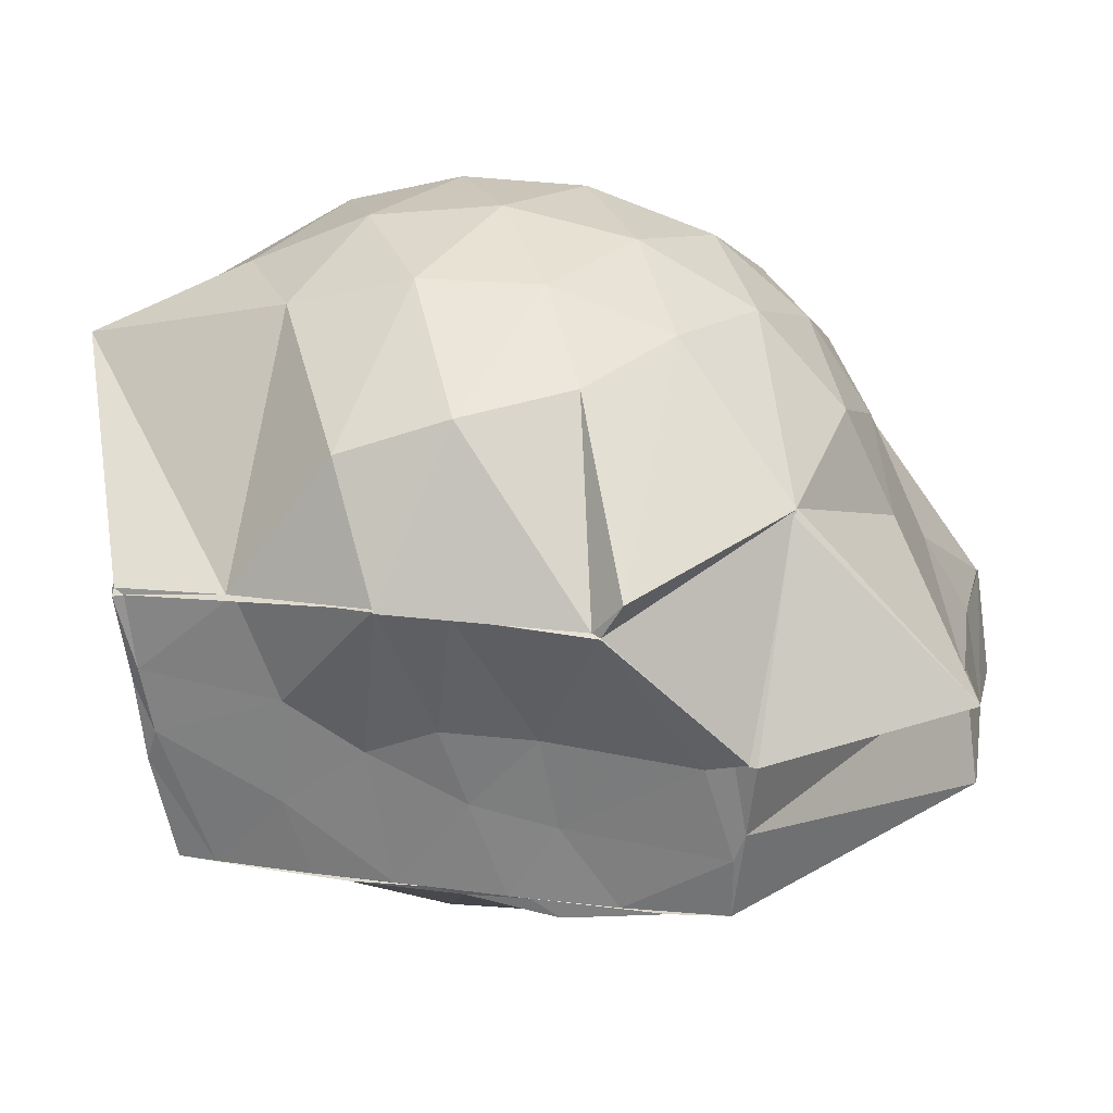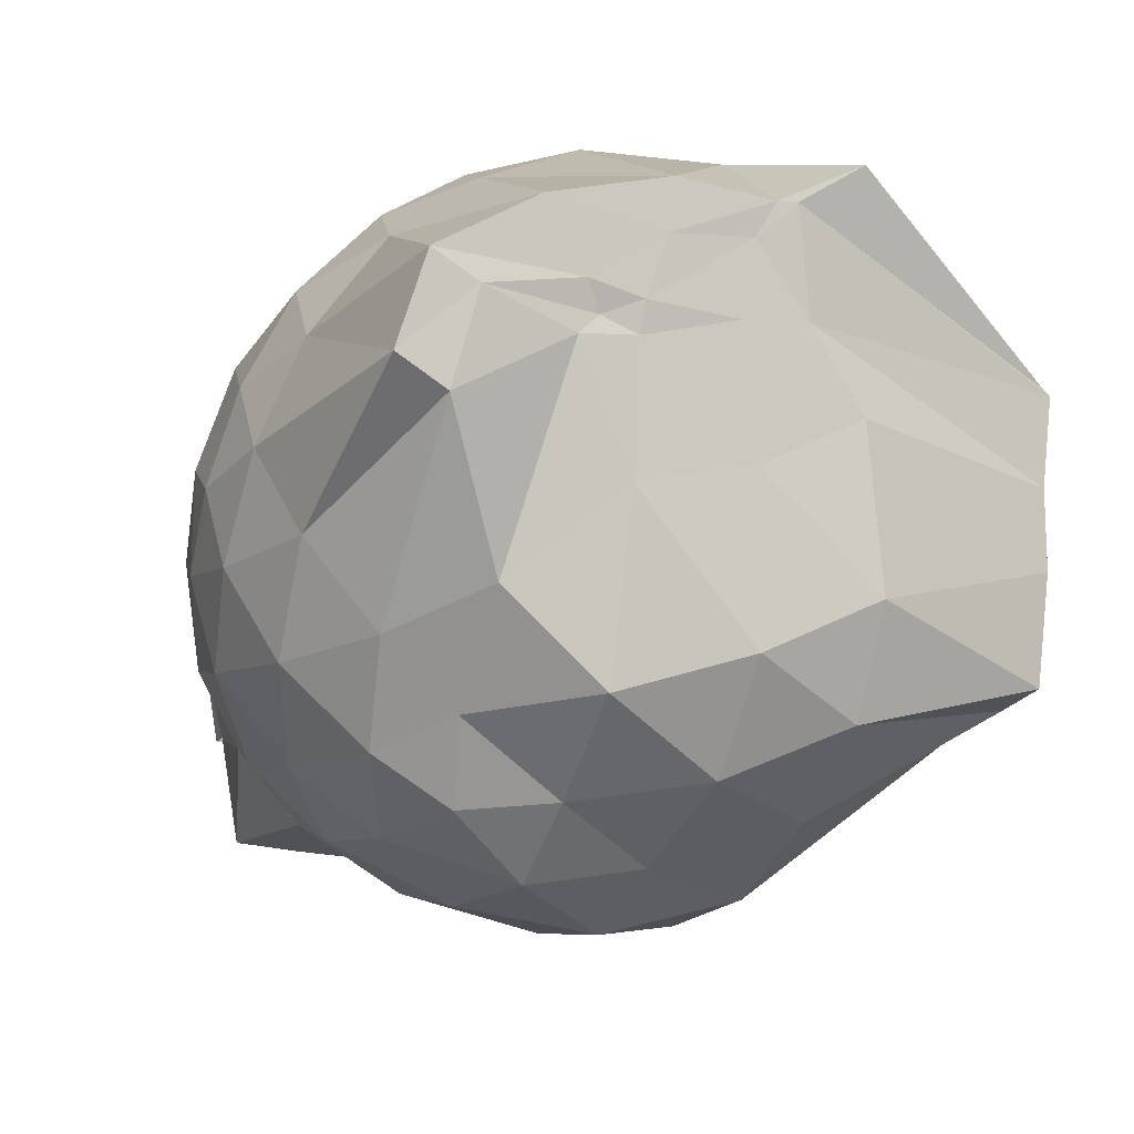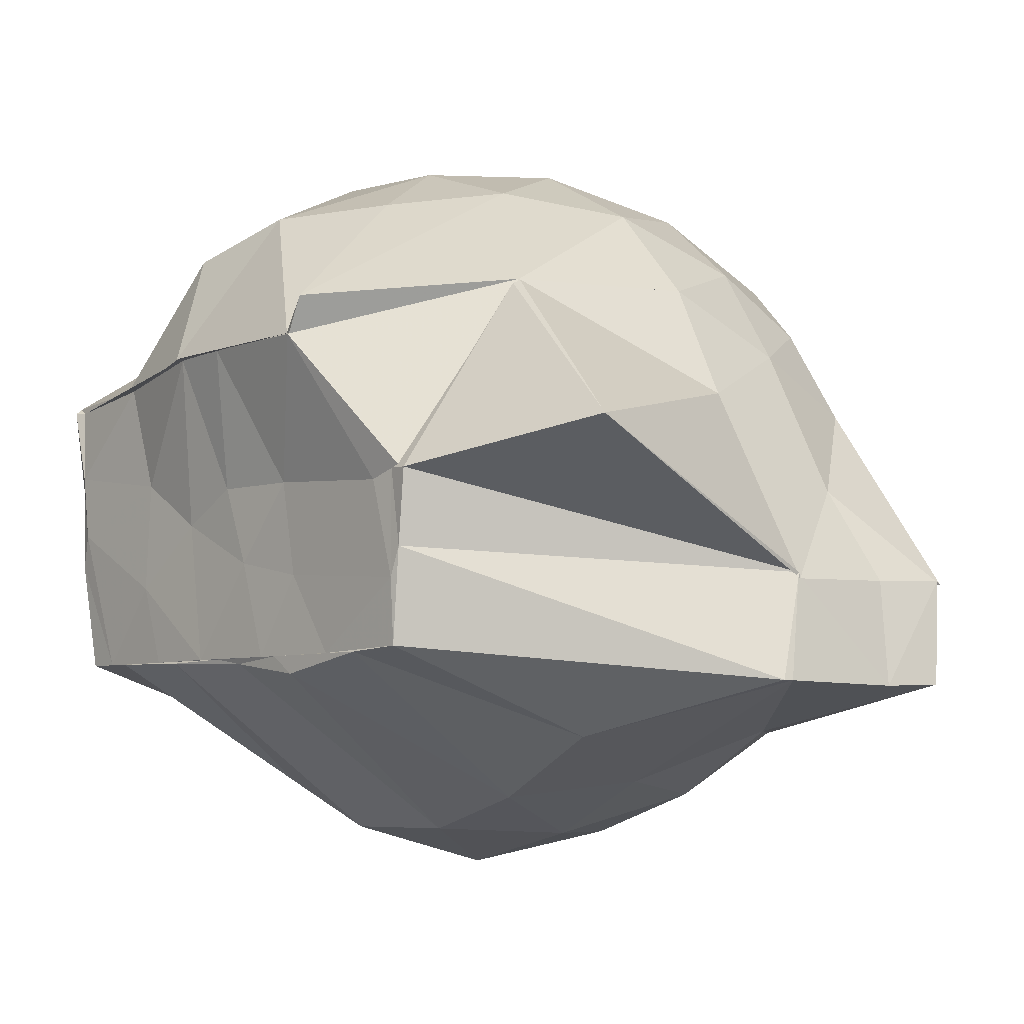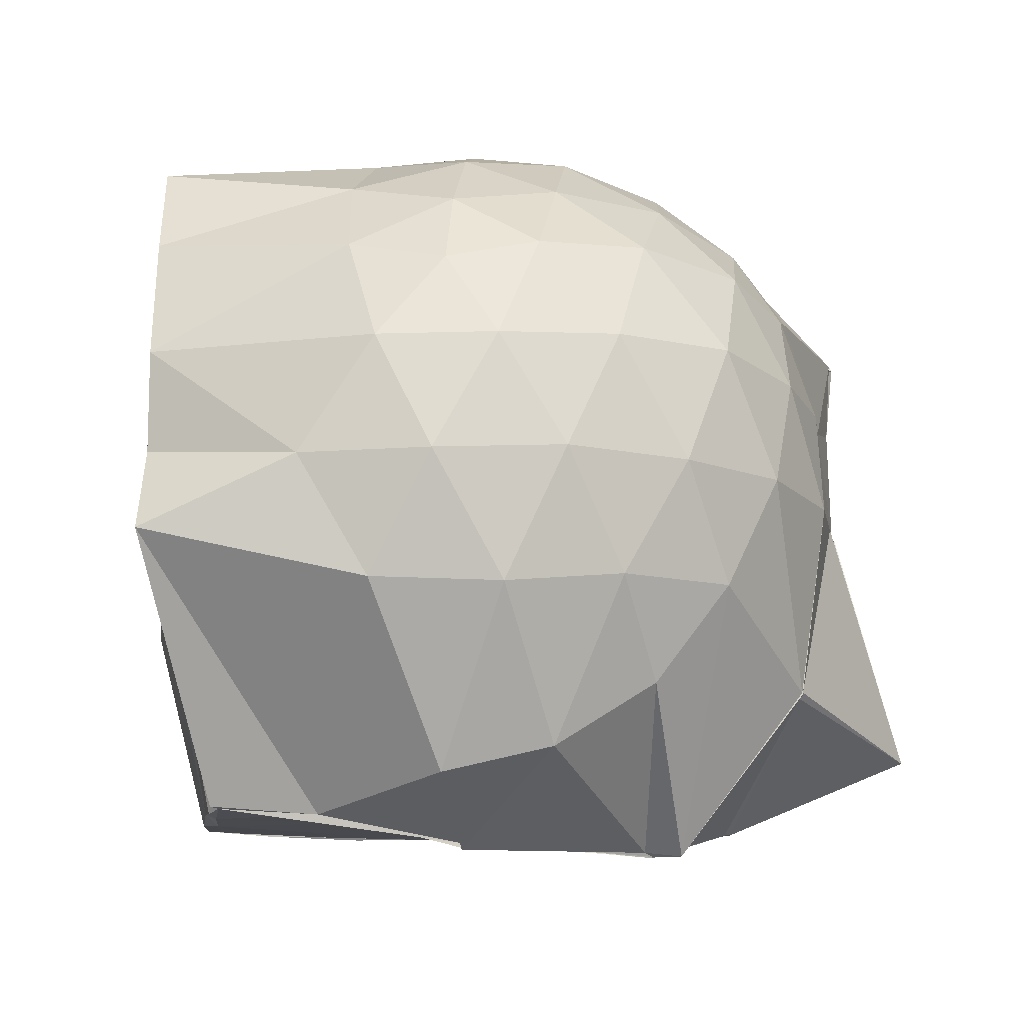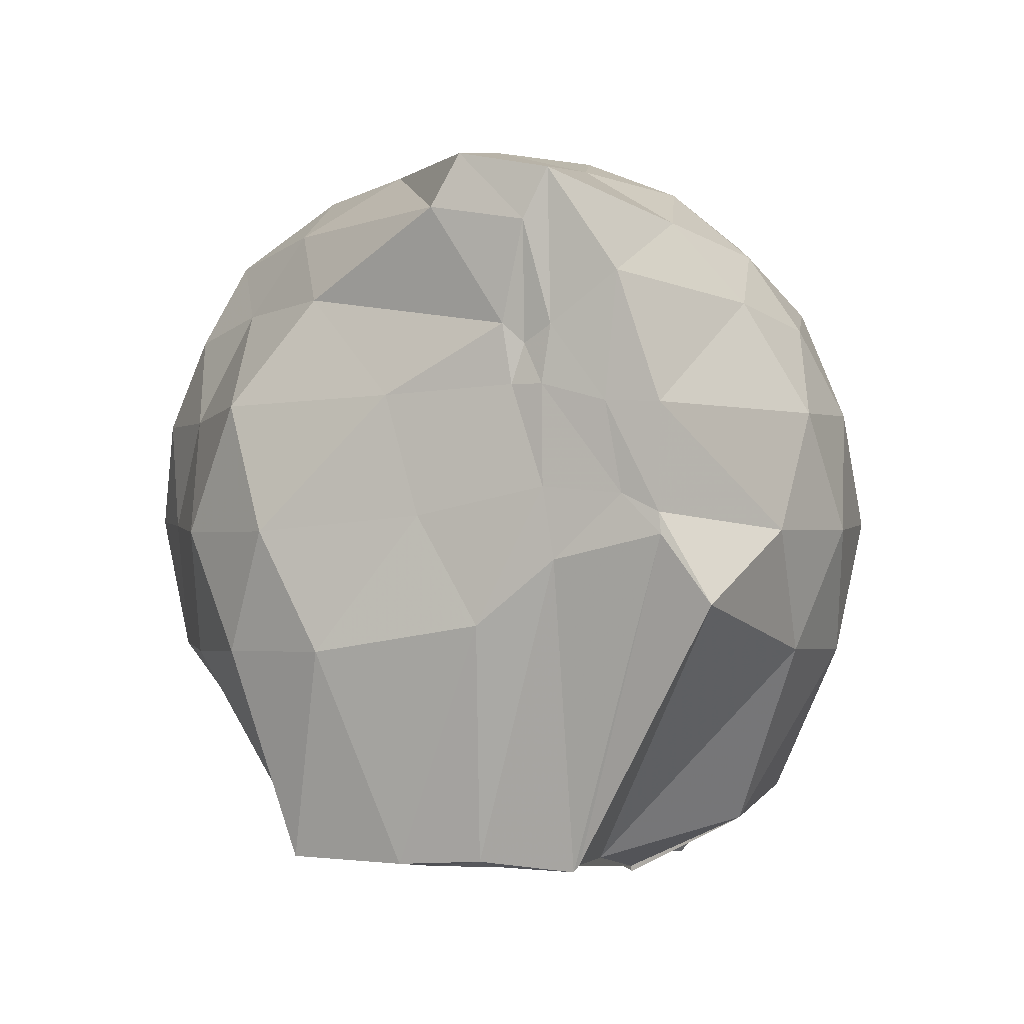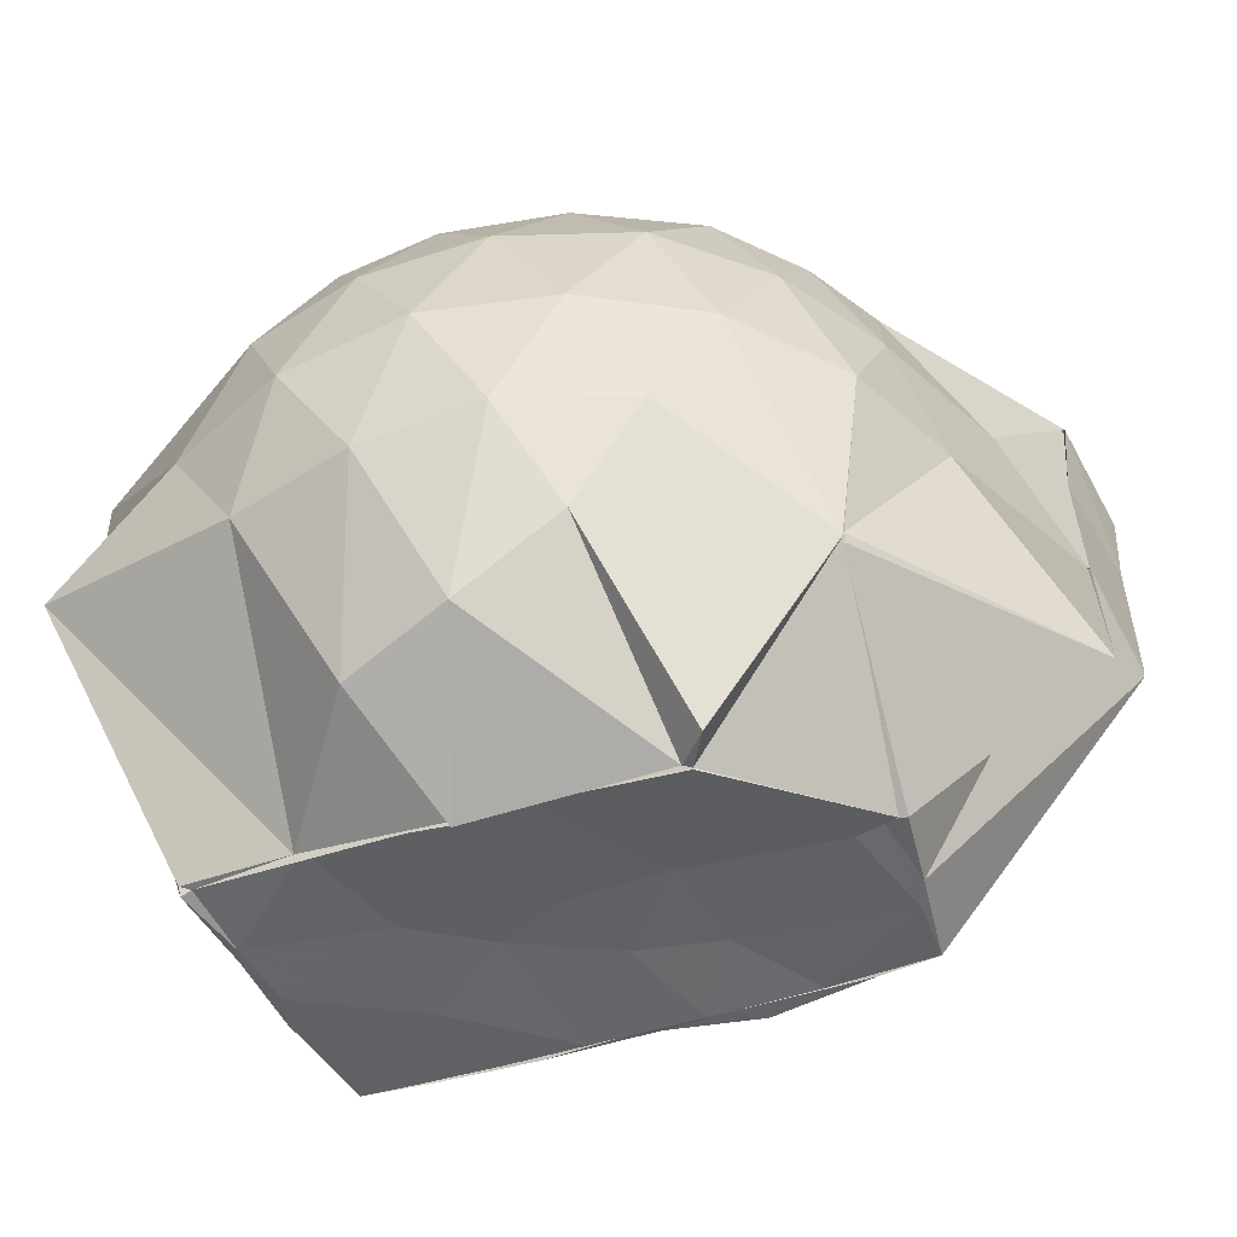
<metadata>
{"format":"obj","ext":"obj","renderer":"f3d","projection":"perspective","resolution":1024,"background":"white","views":[{"elev":29.0,"azim":-169.3,"up":"+Y"},{"elev":-21.1,"azim":64.5,"up":"+Y"},{"elev":-5.8,"azim":-131.0,"up":"+Y"},{"elev":-11.9,"azim":164.8,"up":"+Z"},{"elev":-0.7,"azim":98.9,"up":"+Z"},{"elev":-50.2,"azim":-160.4,"up":"+Z"}]}
</metadata>
<code>
v -2.429 -0.3445 0.2636
v -2.39 -0.3478 -1.438
v -1.591 -0.1876 -0.2734
v -1.562 -0.1259 -0.2344
v -1.529 0.02247 -0.1223
v -1.934 0.2698 -0.1605
v -2.133 0.3885 -0.209
v -2.355 0.3857 -0.1539
v -2.626 0.3267 -0.129
v -2.896 0.211 -0.1509
v -3.067 0.0687 -0.2046
v -3.16 -0.1388 -0.1459
v -3.463 -0.5718 -0.1213
v -3.466 -0.5632 -0.1373
v -3.511 -0.8114 -0.2017
v -2.927 -0.9192 -0.1546
v -2.679 -1.022 -0.1334
v -2.401 -1.082 -0.1536
v -2.17 -1.073 -0.2179
v -2.029 -0.9149 -0.1672
v -1.801 -0.7084 -0.1519
v -1.594 -0.2369 -0.2286
v -1.563 -0.1455 -0.3635
v -1.53 -0.003293 -0.4024
v -1.506 0.1165 -0.4073
v -1.966 0.4161 -0.4123
v -2.23 0.4895 -0.4065
v -2.515 0.4804 -0.389
v -2.811 0.3788 -0.3786
v -3.035 0.2051 -0.4052
v -3.192 -0.02126 -0.4166
v -3.334 -0.355 -0.3738
v -3.449 -0.5705 -0.324
v -3.502 -0.817 -0.3618
v -3.146 -0.9177 -0.4036
v -2.861 -1.071 -0.3831
v -2.56 -1.168 -0.3878
v -2.269 -1.185 -0.4206
v -2.068 -1.057 -0.4195
v -1.8 -0.9047 -0.3945
v -1.653 -0.5097 -0.38
v -1.589 -0.2156 -0.3626
v -1.531 0.03182 -0.6023
v -1.506 0.1146 -0.6425
v -1.804 0.3612 -0.6804
v -2.08 0.4909 -0.6797
v -2.378 0.5292 -0.6647
v -2.678 0.474 -0.6685
v -2.947 0.3285 -0.6686
v -3.153 0.1128 -0.685
v -3.273 -0.1429 -0.6787
v -3.461 -0.5793 -0.6119
v -3.454 -0.5685 -0.6101
v -3.509 -0.8117 -0.6934
v -2.986 -1.037 -0.6742
v -2.725 -1.164 -0.6695
v -2.387 -1.241 -0.6568
v -2.174 -1.143 -0.6676
v -1.89 -1.026 -0.6842
v -1.694 -0.8096 -0.6835
v -1.624 -0.4321 -0.6491
v -1.565 -0.1438 -0.5866
v -1.5 0.1194 -0.6897
v -1.471 0.229 -0.8399
v -1.962 0.385 -0.9535
v -2.249 0.4712 -0.9642
v -2.526 0.4675 -0.9347
v -2.806 0.3717 -0.9315
v -3.091 0.0929 -1.133
v -3.093 0.09368 -1.132
v -3.504 -0.2666 -1.255
v -3.463 -0.5658 -0.6181
v -3.507 -0.8113 -0.7183
v -3.118 -0.9353 -0.9642
v -2.829 -1.074 -0.9342
v -2.575 -1.151 -0.938
v -2.294 -1.151 -0.9601
v -2.029 -1.043 -0.9691
v -1.785 -0.8986 -0.9578
v -1.646 -0.6672 -0.9526
v -1.594 -0.2949 -0.8906
v -1.561 -0.1191 -0.7455
v -1.697 -0.08067 -1.422
v -1.946 -0.06346 -1.436
v -2.164 0.2432 -1.362
v -2.405 0.3201 -1.305
v -2.64 0.3382 -1.157
v -2.794 0.05046 -1.525
v -3.094 0.09307 -1.135
v -3.087 0.0845 -1.146
v -3.065 -0.3546 -1.441
v -3.047 -0.5252 -1.439
v -3.022 -0.7405 -1.433
v -2.888 -0.7494 -1.44
v -2.653 -0.7916 -1.439
v -2.438 -0.7635 -1.431
v -2.184 -0.7551 -1.442
v -1.948 -0.751 -1.437
v -1.794 -0.7489 -1.427
v -1.743 -0.4956 -1.434
v -1.72 -0.3079 -1.422
v -1.697 -0.0932 -1.438
v -1.566 -0.1871 -0.004847
v -1.562 -0.1325 0.1074
v -1.973 0.1031 0.03134
v -2.18 0.2668 -0.02792
v -2.441 0.2259 0.0261
v -2.733 0.1287 0.03158
v -2.974 -0.004968 -0.02171
v -3.055 -0.2361 0.0376
v -3.09 -0.509 0.03492
v -3.001 -0.7324 -0.02704
v -2.77 -0.8396 0.02449
v -2.495 -0.9213 0.02807
v -2.179 -0.9708 -0.03481
v -1.998 -0.7801 0.01857
v -1.625 -0.4023 0.03347
v -1.628 -0.3385 0.1515
v -2.078 -0.1135 0.1707
v -2.257 0.07954 0.1355
v -2.53 0.001732 0.1774
v -2.805 -0.109 0.1445
v -2.831 -0.3637 0.1753
v -2.828 -0.6202 0.1337
v -2.579 -0.7063 0.1742
v -2.275 -0.7722 0.1352
v -2.076 -0.5625 0.1655
v -2.187 -0.3382 0.2387
v -2.333 -0.1377 0.2278
v -2.604 -0.2304 0.2348
v -2.614 -0.4782 0.2298
v -2.363 -0.5468 0.2354
v -1.719 -0.09427 -1.426
v -2.281 -0.02858 -1.498
v -2.281 -0.02978 -1.513
v -2.729 -0.02617 -1.513
v -2.749 -0.03058 -1.522
v -3.048 -0.3477 -1.443
v -3.016 -0.3513 -1.435
v -3.023 -0.592 -1.442
v -2.784 -0.7488 -1.437
v -2.586 -0.7498 -1.438
v -2.357 -0.7502 -1.436
v -2.101 -0.7503 -1.436
v -1.879 -0.7497 -1.43
v -1.768 -0.4191 -1.44
v -1.739 -0.2681 -1.436
v -1.962 -0.06434 -1.432
v -2.281 -0.02912 -1.509
v -2.447 -0.02937 -1.501
v -2.749 -0.03192 -1.525
v -2.956 -0.3729 -1.439
v -2.647 -0.5657 -1.428
v -2.536 -0.7499 -1.439
v -2.284 -0.7491 -1.437
v -2.042 -0.5663 -1.439
v -2.053 -0.3126 -1.434
v -2.277 -0.03146 -1.494
v -2.438 -0.02787 -1.505
v -2.605 -0.3491 -1.429
v -2.452 -0.5276 -1.431
v -2.228 -0.4229 -1.43
f 3 23 4
f 4 23 24
f 4 24 5
f 5 24 25
f 5 25 6
f 6 25 26
f 6 26 7
f 7 26 27
f 7 27 8
f 8 27 28
f 8 28 9
f 9 28 29
f 9 29 10
f 10 29 30
f 10 30 11
f 11 30 31
f 11 31 12
f 12 31 32
f 12 32 13
f 13 32 33
f 13 33 14
f 14 33 34
f 14 34 15
f 15 34 35
f 15 35 16
f 16 35 36
f 16 36 17
f 17 36 37
f 17 37 18
f 18 37 38
f 18 38 19
f 19 38 39
f 19 39 20
f 20 39 40
f 20 40 21
f 21 40 41
f 21 41 22
f 22 41 42
f 22 42 3
f 3 42 23
f 23 43 24
f 24 43 44
f 24 44 25
f 25 44 45
f 25 45 26
f 26 45 46
f 26 46 27
f 27 46 47
f 27 47 28
f 28 47 48
f 28 48 29
f 29 48 49
f 29 49 30
f 30 49 50
f 30 50 31
f 31 50 51
f 31 51 32
f 32 51 52
f 32 52 33
f 33 52 53
f 33 53 34
f 34 53 54
f 34 54 35
f 35 54 55
f 35 55 36
f 36 55 56
f 36 56 37
f 37 56 57
f 37 57 38
f 38 57 58
f 38 58 39
f 39 58 59
f 39 59 40
f 40 59 60
f 40 60 41
f 41 60 61
f 41 61 42
f 42 61 62
f 42 62 23
f 23 62 43
f 43 63 44
f 44 63 64
f 44 64 45
f 45 64 65
f 45 65 46
f 46 65 66
f 46 66 47
f 47 66 67
f 47 67 48
f 48 67 68
f 48 68 49
f 49 68 69
f 49 69 50
f 50 69 70
f 50 70 51
f 51 70 71
f 51 71 52
f 52 71 72
f 52 72 53
f 53 72 73
f 53 73 54
f 54 73 74
f 54 74 55
f 55 74 75
f 55 75 56
f 56 75 76
f 56 76 57
f 57 76 77
f 57 77 58
f 58 77 78
f 58 78 59
f 59 78 79
f 59 79 60
f 60 79 80
f 60 80 61
f 61 80 81
f 61 81 62
f 62 81 82
f 62 82 43
f 43 82 63
f 63 83 64
f 64 83 84
f 64 84 65
f 65 84 85
f 65 85 66
f 66 85 86
f 66 86 67
f 67 86 87
f 67 87 68
f 68 87 88
f 68 88 69
f 69 88 89
f 69 89 70
f 70 89 90
f 70 90 71
f 71 90 91
f 71 91 72
f 72 91 92
f 72 92 73
f 73 92 93
f 73 93 74
f 74 93 94
f 74 94 75
f 75 94 95
f 75 95 76
f 76 95 96
f 76 96 77
f 77 96 97
f 77 97 78
f 78 97 98
f 78 98 79
f 79 98 99
f 79 99 80
f 80 99 100
f 80 100 81
f 81 100 101
f 81 101 82
f 82 101 102
f 82 102 63
f 63 102 83
f 103 104 118
f 104 119 118
f 104 105 119
f 105 120 119
f 105 106 120
f 106 107 120
f 107 121 120
f 107 108 121
f 108 122 121
f 108 109 122
f 109 110 122
f 110 123 122
f 110 111 123
f 111 124 123
f 111 112 124
f 112 113 124
f 113 125 124
f 113 114 125
f 114 126 125
f 114 115 126
f 115 116 126
f 116 127 126
f 116 117 127
f 117 118 127
f 117 103 118
f 118 119 128
f 119 129 128
f 119 120 129
f 120 121 129
f 121 130 129
f 121 122 130
f 122 123 130
f 123 131 130
f 123 124 131
f 124 125 131
f 125 132 131
f 125 126 132
f 126 127 132
f 127 128 132
f 127 118 128
f 133 148 134
f 134 148 149
f 134 149 135
f 135 149 150
f 135 150 136
f 136 150 137
f 137 150 151
f 137 151 138
f 138 151 152
f 138 152 139
f 139 152 140
f 140 152 153
f 140 153 141
f 141 153 154
f 141 154 142
f 142 154 143
f 143 154 155
f 143 155 144
f 144 155 156
f 144 156 145
f 145 156 146
f 146 156 157
f 146 157 147
f 147 157 148
f 147 148 133
f 148 158 149
f 149 158 159
f 149 159 150
f 150 159 151
f 151 159 160
f 151 160 152
f 152 160 153
f 153 160 161
f 153 161 154
f 154 161 155
f 155 161 162
f 155 162 156
f 156 162 157
f 157 162 158
f 157 158 148
f 3 4 103
f 103 4 104
f 4 5 104
f 104 5 105
f 5 6 105
f 105 6 106
f 6 7 106
f 7 8 106
f 106 8 107
f 8 9 107
f 107 9 108
f 9 10 108
f 108 10 109
f 10 11 109
f 11 12 109
f 109 12 110
f 12 13 110
f 110 13 111
f 13 14 111
f 111 14 112
f 14 15 112
f 15 16 112
f 112 16 113
f 16 17 113
f 113 17 114
f 17 18 114
f 114 18 115
f 18 19 115
f 19 20 115
f 115 20 116
f 20 21 116
f 116 21 117
f 21 22 117
f 117 22 103
f 22 3 103
f 83 133 84
f 84 133 134
f 84 134 85
f 85 134 135
f 85 135 86
f 86 135 136
f 86 136 87
f 87 136 88
f 88 136 137
f 88 137 89
f 89 137 138
f 89 138 90
f 90 138 139
f 90 139 91
f 91 139 92
f 92 139 140
f 92 140 93
f 93 140 141
f 93 141 94
f 94 141 142
f 94 142 95
f 95 142 96
f 96 142 143
f 96 143 97
f 97 143 144
f 97 144 98
f 98 144 145
f 98 145 99
f 99 145 100
f 100 145 146
f 100 146 101
f 101 146 147
f 101 147 102
f 102 147 133
f 102 133 83
f 128 129 1
f 129 130 1
f 130 131 1
f 131 132 1
f 132 128 1
f 159 158 2
f 160 159 2
f 161 160 2
f 162 161 2
f 158 162 2

</code>
